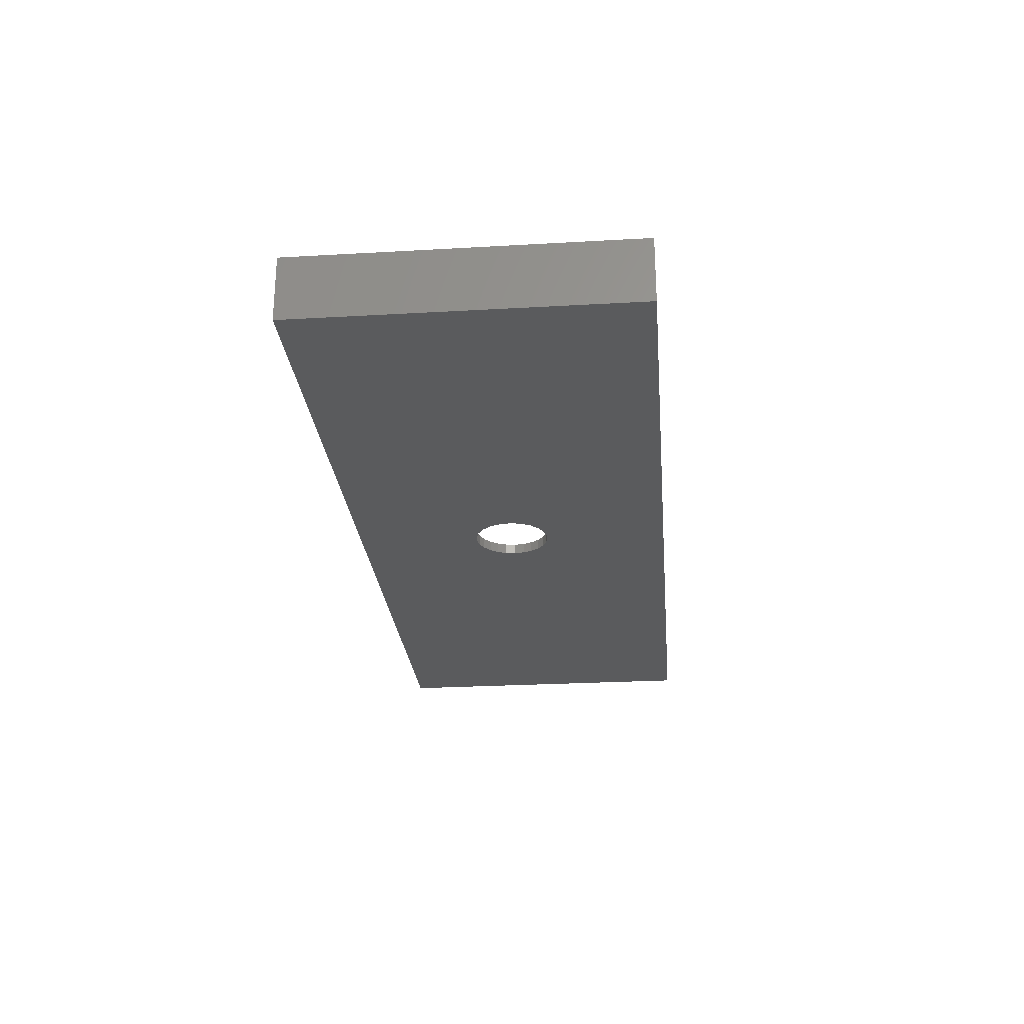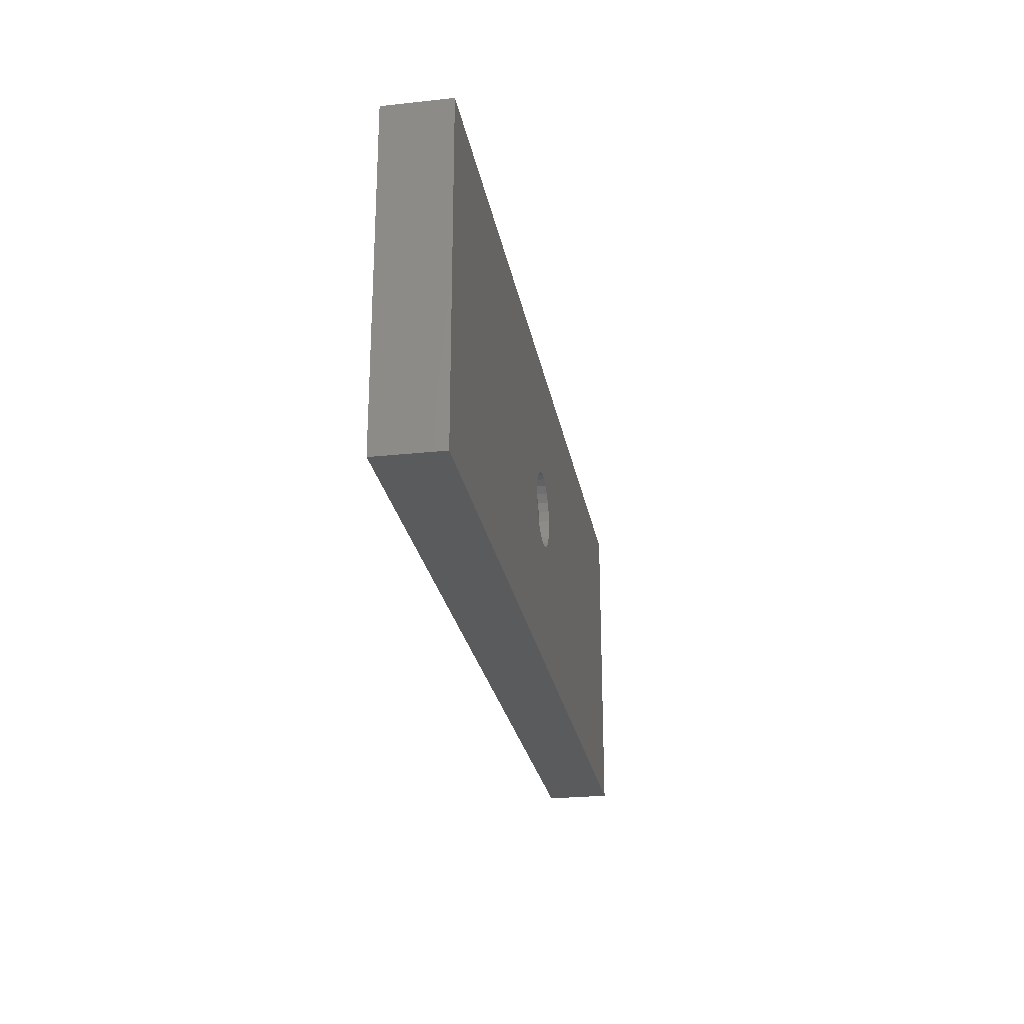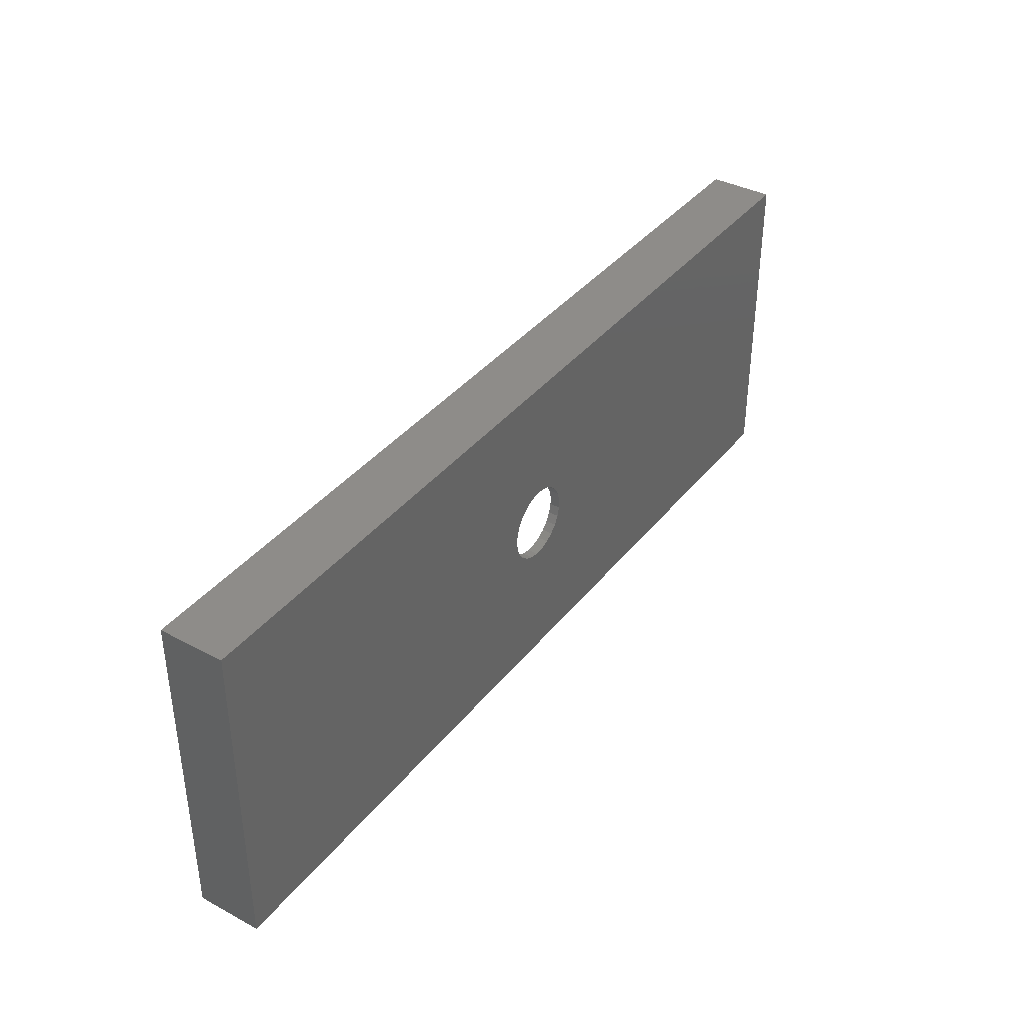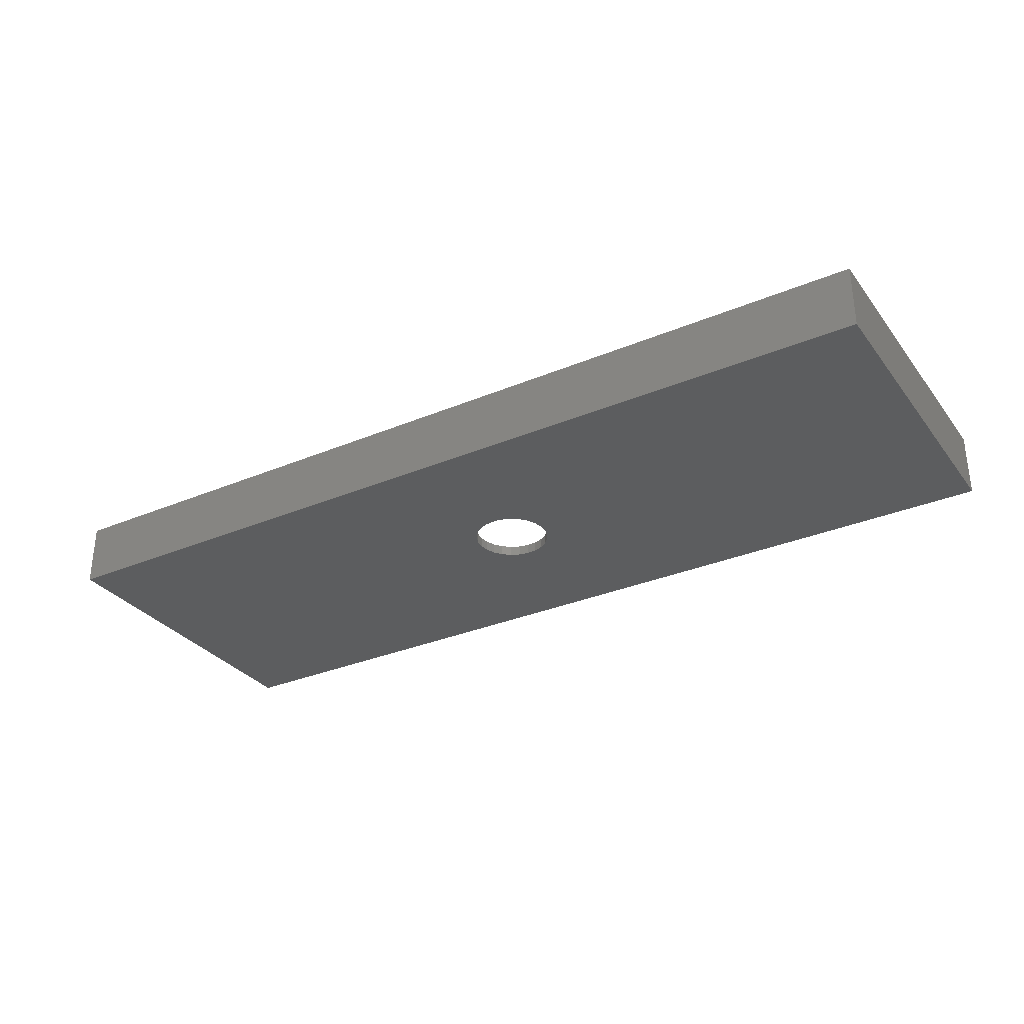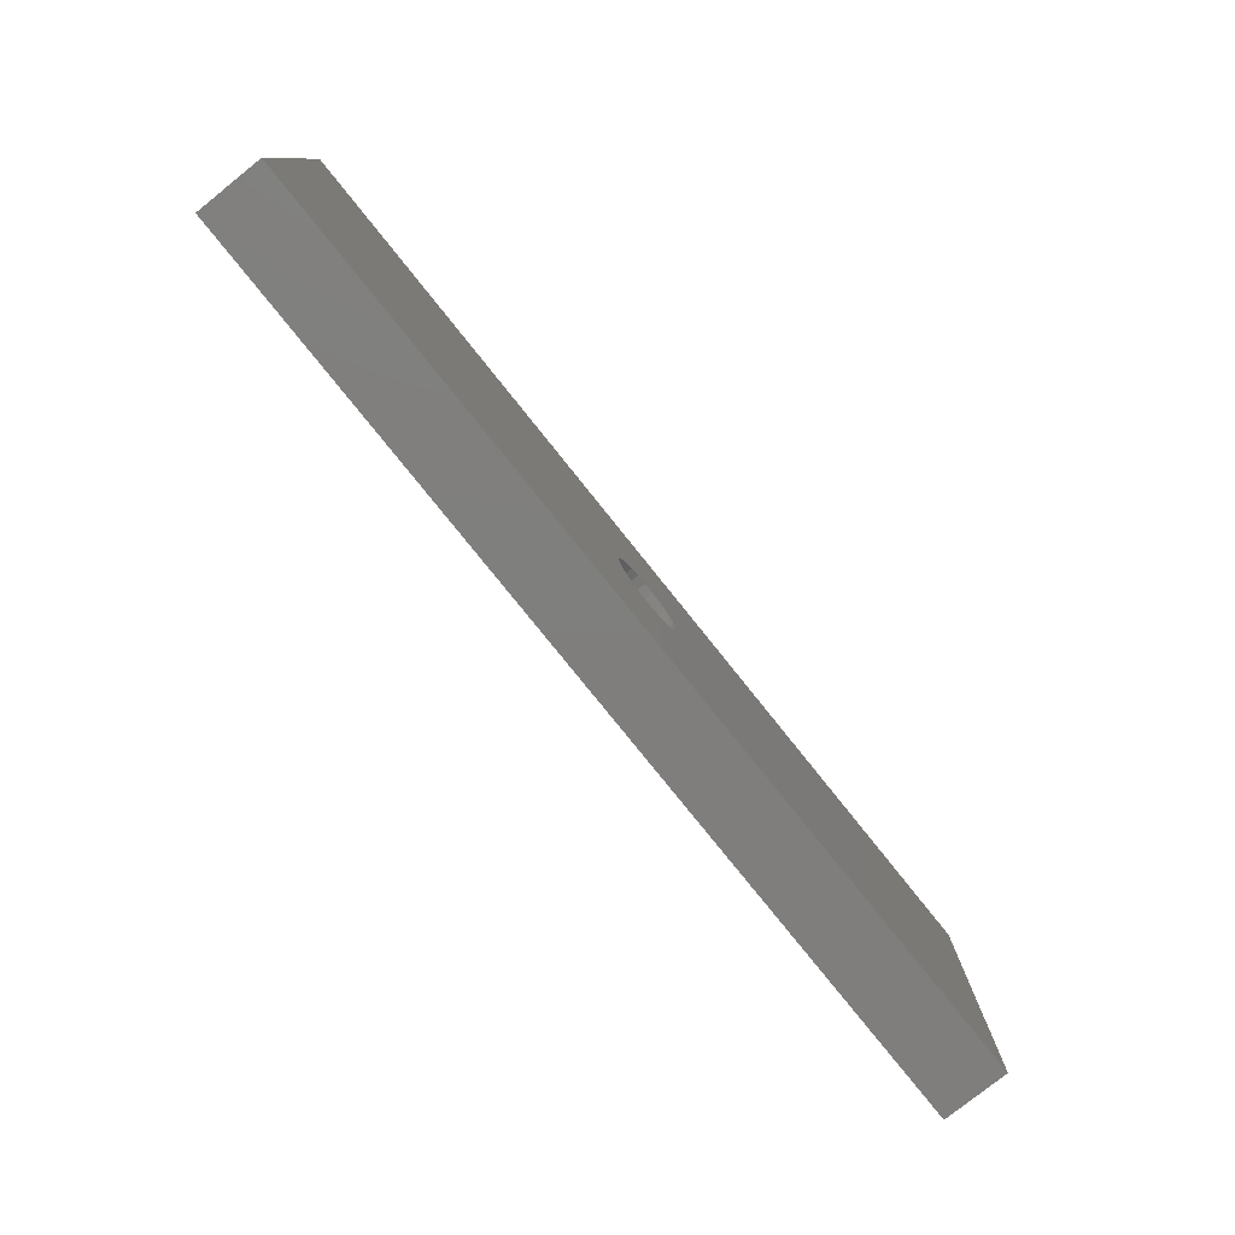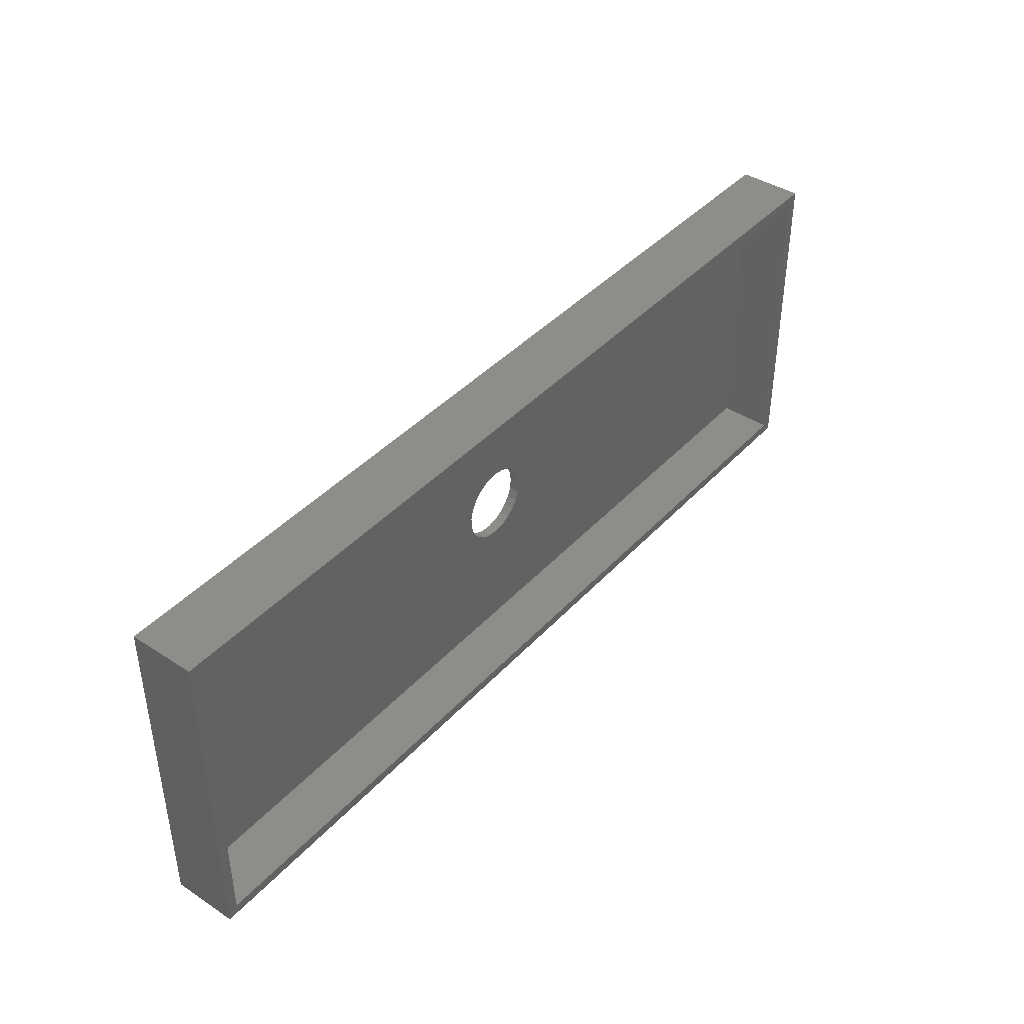
<metadata>
{"format":"stl","ext":"stl","renderer":"f3d","projection":"perspective","resolution":1024,"background":"white","views":[{"elev":-25.9,"azim":-84.8,"up":"+Z"},{"elev":-25.2,"azim":99.9,"up":"+Y"},{"elev":38.2,"azim":124.0,"up":"+Y"},{"elev":-31.5,"azim":-149.2,"up":"+Z"},{"elev":-78.6,"azim":128.7,"up":"+Y"},{"elev":41.4,"azim":-51.7,"up":"+Y"}]}
</metadata>
<code>
# stl→obj: 66 verts, 132 faces
v -35.8 -12.8 -2.5
v -35.8 12.8 2.5
v -35.8 12.8 -2.5
v -35.8 -12.8 2.5
v 35.8 12.8 2.5
v 35 12 2.5
v 35.8 -12.8 2.5
v -35 12 2.5
v -35 -12 2.5
v 35 -12 2.5
v 35.8 12.8 -2.5
v 35.8 -12.8 -2.5
v 3 0 -2.5
v 2.906 -0.7461 -2.5
v 2.629 -1.445 -2.5
v 2.187 -2.054 -2.5
v 1.607 -2.533 -2.5
v 0.9271 -2.853 -2.5
v 0.1884 -2.994 -2.5
v -2.976 -0.376 -2.5
v -2.976 0.376 -2.5
v -2.789 -1.104 -2.5
v -2.427 -1.763 -2.5
v -1.912 -2.312 -2.5
v -1.277 -2.714 -2.5
v -0.5621 -2.947 -2.5
v 2.906 0.7461 -2.5
v 2.629 1.445 -2.5
v 2.187 2.054 -2.5
v 1.607 2.533 -2.5
v 0.9271 2.853 -2.5
v 0.1884 2.994 -2.5
v -0.5621 2.947 -2.5
v -2.789 1.104 -2.5
v -2.427 1.763 -2.5
v -1.912 2.312 -2.5
v -1.277 2.714 -2.5
v -35 12 -1.7
v -35 -12 -1.7
v 35 -12 -1.7
v 35 12 -1.7
v 3 0 -1.7
v 2.906 0.7461 -1.7
v 2.629 1.445 -1.7
v 2.187 2.054 -1.7
v 1.607 2.533 -1.7
v 0.9271 2.853 -1.7
v 0.1884 2.994 -1.7
v -2.976 0.376 -1.7
v -2.976 -0.376 -1.7
v -2.789 1.104 -1.7
v -2.427 1.763 -1.7
v -1.912 2.312 -1.7
v -1.277 2.714 -1.7
v -0.5621 2.947 -1.7
v 2.906 -0.7461 -1.7
v 2.629 -1.445 -1.7
v 2.187 -2.054 -1.7
v 1.607 -2.533 -1.7
v 0.9271 -2.853 -1.7
v 0.1884 -2.994 -1.7
v -0.5621 -2.947 -1.7
v -2.789 -1.104 -1.7
v -2.427 -1.763 -1.7
v -1.912 -2.312 -1.7
v -1.277 -2.714 -1.7
f 1 2 3
f 2 1 4
f 5 6 7
f 5 8 6
f 8 2 9
f 2 8 5
f 10 7 6
f 9 7 10
f 9 4 7
f 4 9 2
f 7 11 5
f 11 7 12
f 11 2 5
f 2 11 3
f 12 13 11
f 12 14 13
f 12 15 14
f 12 16 15
f 12 17 16
f 12 18 17
f 12 19 18
f 1 19 12
f 20 1 21
f 22 1 20
f 23 1 22
f 24 1 23
f 25 1 24
f 26 1 25
f 19 1 26
f 27 11 13
f 28 11 27
f 29 11 28
f 30 11 29
f 31 11 30
f 32 11 31
f 3 32 33
f 3 21 1
f 21 3 34
f 34 3 35
f 35 3 36
f 32 3 11
f 37 3 33
f 36 3 37
f 1 7 4
f 7 1 12
f 9 38 8
f 38 9 39
f 40 6 41
f 6 40 10
f 41 42 40
f 41 43 42
f 41 44 43
f 41 45 44
f 41 46 45
f 41 47 46
f 41 48 47
f 38 48 41
f 49 38 50
f 51 38 49
f 52 38 51
f 53 38 52
f 54 38 53
f 55 38 54
f 48 38 55
f 56 40 42
f 57 40 56
f 58 40 57
f 59 40 58
f 60 40 59
f 61 40 60
f 39 61 62
f 39 50 38
f 50 39 63
f 63 39 64
f 64 39 65
f 61 39 40
f 66 39 62
f 65 39 66
f 40 9 10
f 9 40 39
f 38 6 8
f 6 38 41
f 13 43 27
f 43 13 42
f 50 21 49
f 21 50 20
f 28 45 29
f 45 28 44
f 27 44 28
f 44 27 43
f 31 46 47
f 46 31 30
f 36 54 53
f 54 36 37
f 49 34 51
f 34 49 21
f 52 36 53
f 36 52 35
f 17 60 59
f 60 17 18
f 30 45 46
f 45 30 29
f 33 48 55
f 48 33 32
f 51 35 52
f 35 51 34
f 37 55 54
f 55 37 33
f 15 56 14
f 56 15 57
f 25 65 66
f 65 25 24
f 65 23 64
f 23 65 24
f 16 57 15
f 57 16 58
f 14 42 13
f 42 14 56
f 32 47 48
f 47 32 31
f 63 20 50
f 20 63 22
f 16 59 58
f 59 16 17
f 18 61 60
f 61 18 19
f 19 62 61
f 62 19 26
f 64 22 63
f 22 64 23
f 26 66 62
f 66 26 25

</code>
